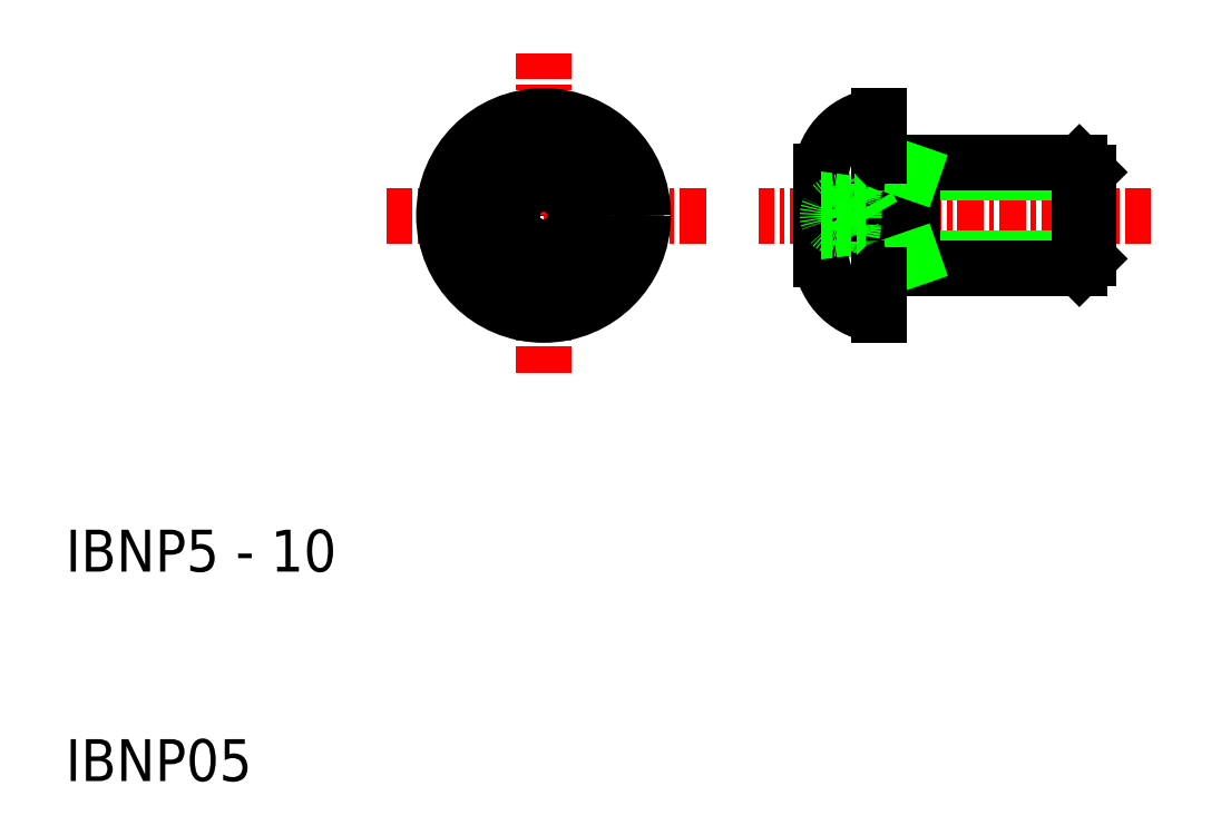
<metadata>
{"format":"dxf","ext":"dxf","renderer":"ezdxf+matplotlib","layout":"modelspace","background":"white","min_lineweight":24,"dpi":150}
</metadata>
<code>
0
SECTION
2
ENTITIES
0
LINE
8
CENTER
10
61.8
20
37
30
0
11
43.05
21
37
31
0
0
LINE
8
CENTER
10
32.8
20
44.75
30
0
11
32.8
21
29.25
31
0
0
TEXT
8
0
10
10
20
10
30
0
40
2
1
IBNP05
0
TEXT
8
0
10
10
20
20
30
0
40
2
1
IBNP5 - 10
0
LINE
8
CENTER
10
40.55
20
37
30
0
11
25.05
21
37
31
0
0
CIRCLE
8
0
10
32.8
20
37
30
0
40
4.75
0
LINE
8
0
10
31.3
20
37.87
30
0
11
31.3
21
36.14
31
0
0
LINE
8
0
10
34.3
20
37.87
30
0
11
34.3
21
36.14
31
0
0
CIRCLE
8
0
10
32.8
20
37
30
0
40
0.65
0
CIRCLE
8
0
10
32.8
20
37
30
0
40
3.1
0
CIRCLE
8
0
10
32.8
20
37
30
0
40
1.732
0
LINE
8
0
10
34.3
20
36.14
30
0
11
32.8
21
35.27
31
0
0
LINE
8
0
10
31.3
20
36.14
30
0
11
32.8
21
35.27
31
0
0
LINE
8
0
10
34.3
20
37.87
30
0
11
32.8
21
38.74
31
0
0
LINE
8
0
10
31.3
20
37.87
30
0
11
32.8
21
38.74
31
0
0
LINE
8
0
10
58.8
20
34.94
30
0
11
50.4
21
34.94
31
0
0
LINE
8
0
10
58.8
20
39.07
30
0
11
50.4
21
39.07
31
0
0
LINE
8
0
10
49.15
20
34.5
30
0
11
58.37
21
34.5
31
0
0
LINE
8
0
10
49.15
20
39.5
30
0
11
58.37
21
39.5
31
0
0
LINE
8
0
10
50.4
20
34.5
30
0
11
50.4
21
39.5
31
0
0
LINE
8
0
10
47.53
20
35.27
30
0
11
48.53
21
37
31
0
0
LINE
8
0
10
48.8
20
39.85
30
0
11
48.8
21
34.15
31
0
0
LINE
8
0
10
46.05
20
39.1
30
0
11
46.05
21
34.9
31
0
0
ARC
8
0
10
47
20
37
30
0
40
0.65
50
90
51
270
0
ARC
8
0
10
43.11
20
37
30
0
40
4.5
50
348.9
51
11.1
0
LINE
8
0
10
50.4
20
34.94
30
0
11
49.15
21
34.5
31
0
0
LINE
8
0
10
48.8
20
34.15
30
0
11
48.8
21
32.25
31
0
0
LINE
8
0
10
46.05
20
36.14
30
0
11
47.53
21
36.14
31
0
0
LINE
8
0
10
46.05
20
35.27
30
0
11
47.53
21
35.27
31
0
0
LINE
8
0
10
47
20
36.35
30
0
11
48.15
21
36.35
31
0
0
ARC
8
0
10
46.45
20
35.7
30
0
40
1.157
50
338
51
21.99
0
ARC
8
0
10
49.15
20
34.15
30
0
40
0.35
50
90
51
180
0
ARC
8
0
10
49.03
20
35.24
30
0
40
3
50
186.5
51
265.6
0
LINE
8
0
10
50.4
20
39.07
30
0
11
49.15
21
39.5
31
0
0
LINE
8
0
10
46.05
20
37.87
30
0
11
47.53
21
37.87
31
0
0
LINE
8
0
10
46.05
20
38.74
30
0
11
47.53
21
38.74
31
0
0
LINE
8
0
10
47.53
20
38.74
30
0
11
48.53
21
37
31
0
0
LINE
8
0
10
48.8
20
41.75
30
0
11
48.8
21
39.85
31
0
0
LINE
8
0
10
48.15
20
37.65
30
0
11
47
21
37.65
31
0
0
ARC
8
0
10
46.45
20
38.3
30
0
40
1.157
50
338
51
21.99
0
ARC
8
0
10
49.03
20
38.76
30
0
40
3
50
94.41
51
173.5
0
ARC
8
0
10
49.15
20
39.85
30
0
40
0.35
50
180
51
270
0
LINE
8
0
10
58.37
20
34.5
30
0
11
58.37
21
39.5
31
0
0
LINE
8
0
10
58.8
20
34.94
30
0
11
58.8
21
39.07
31
0
0
LINE
8
0
10
58.37
20
34.5
30
0
11
58.8
21
34.94
31
0
0
LINE
8
0
10
58.37
20
39.5
30
0
11
58.8
21
39.07
31
0
0
ENDSEC
0
EOF

</code>
